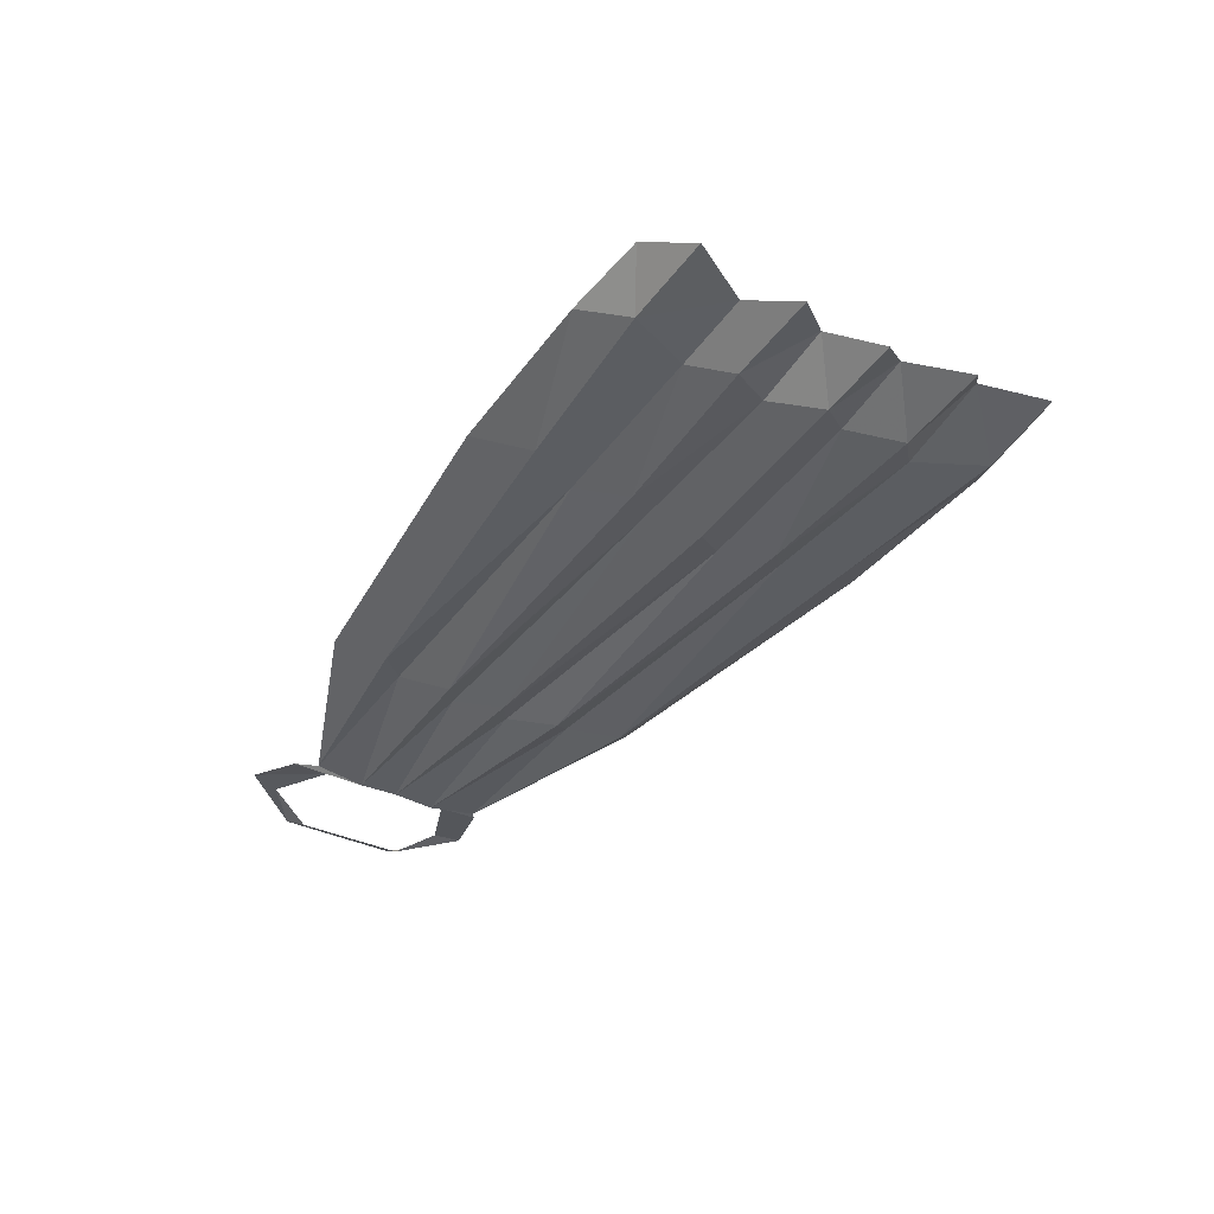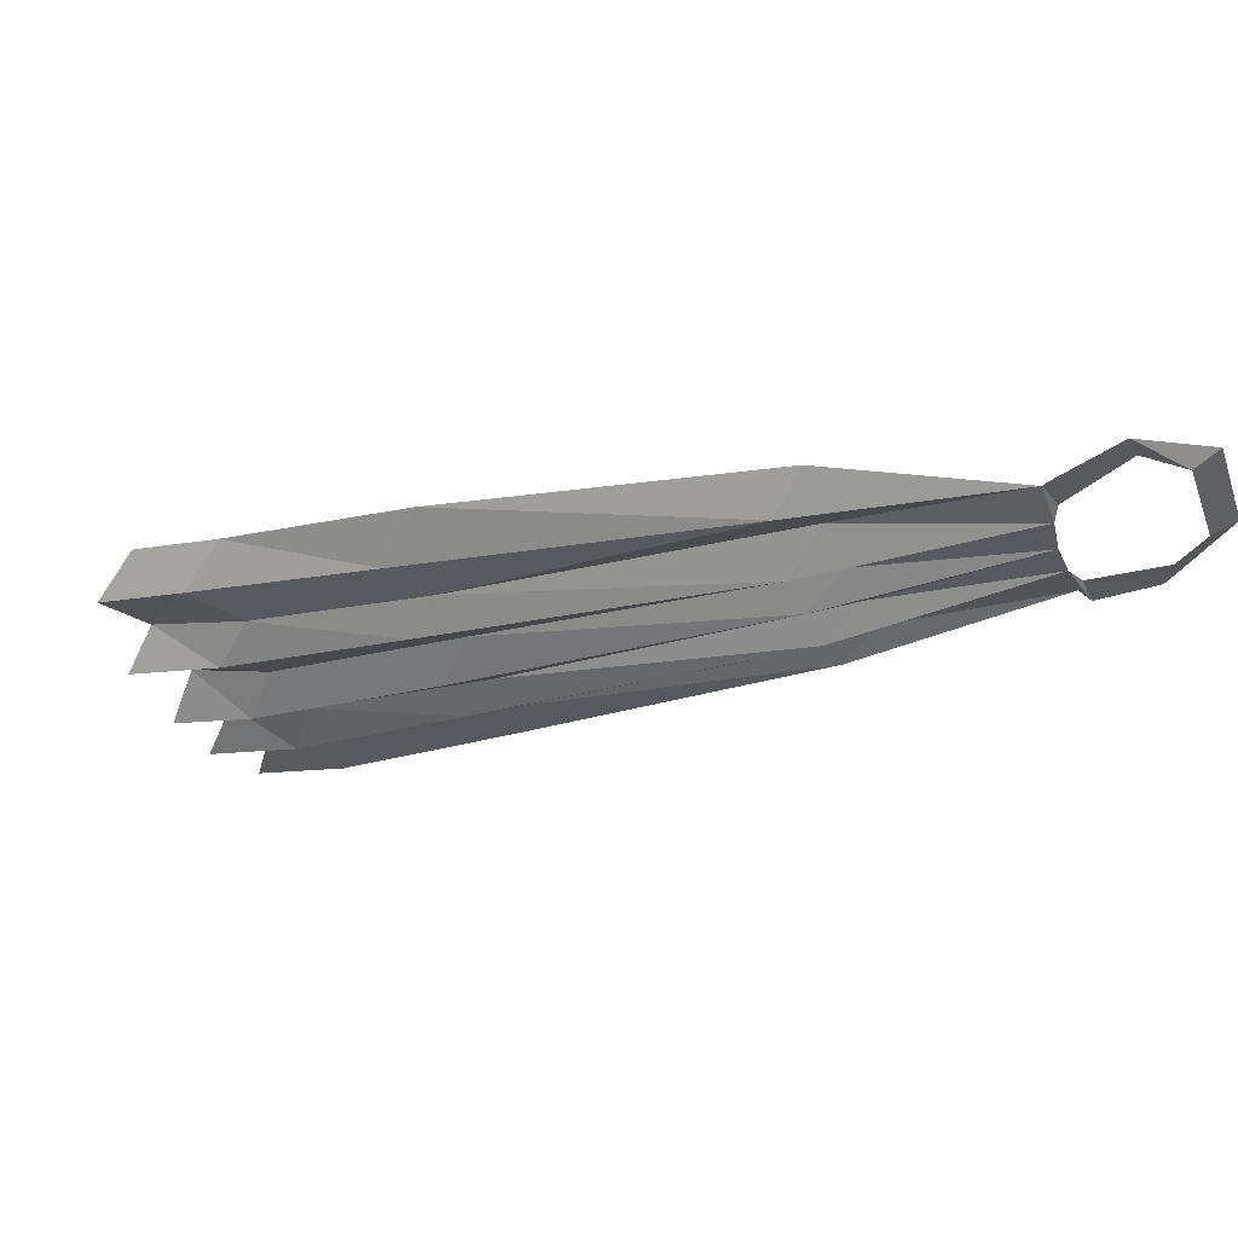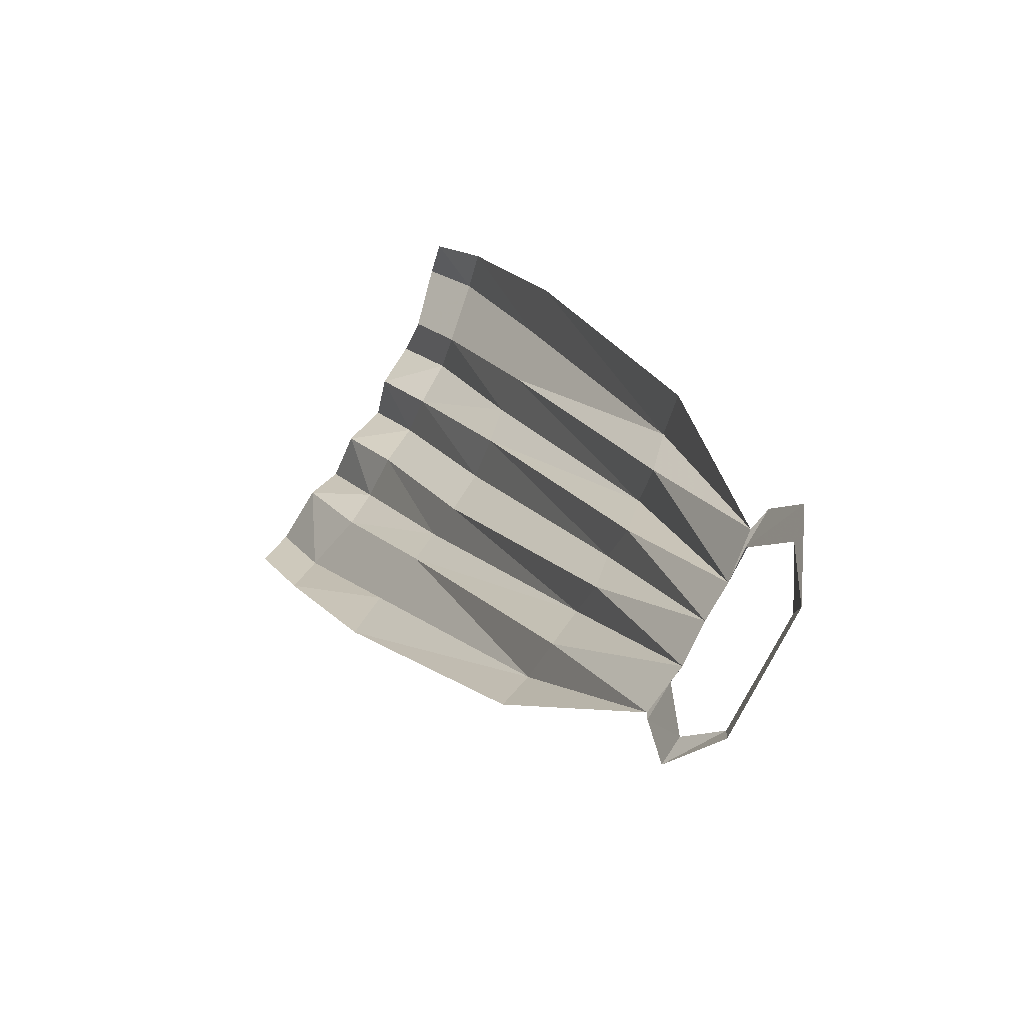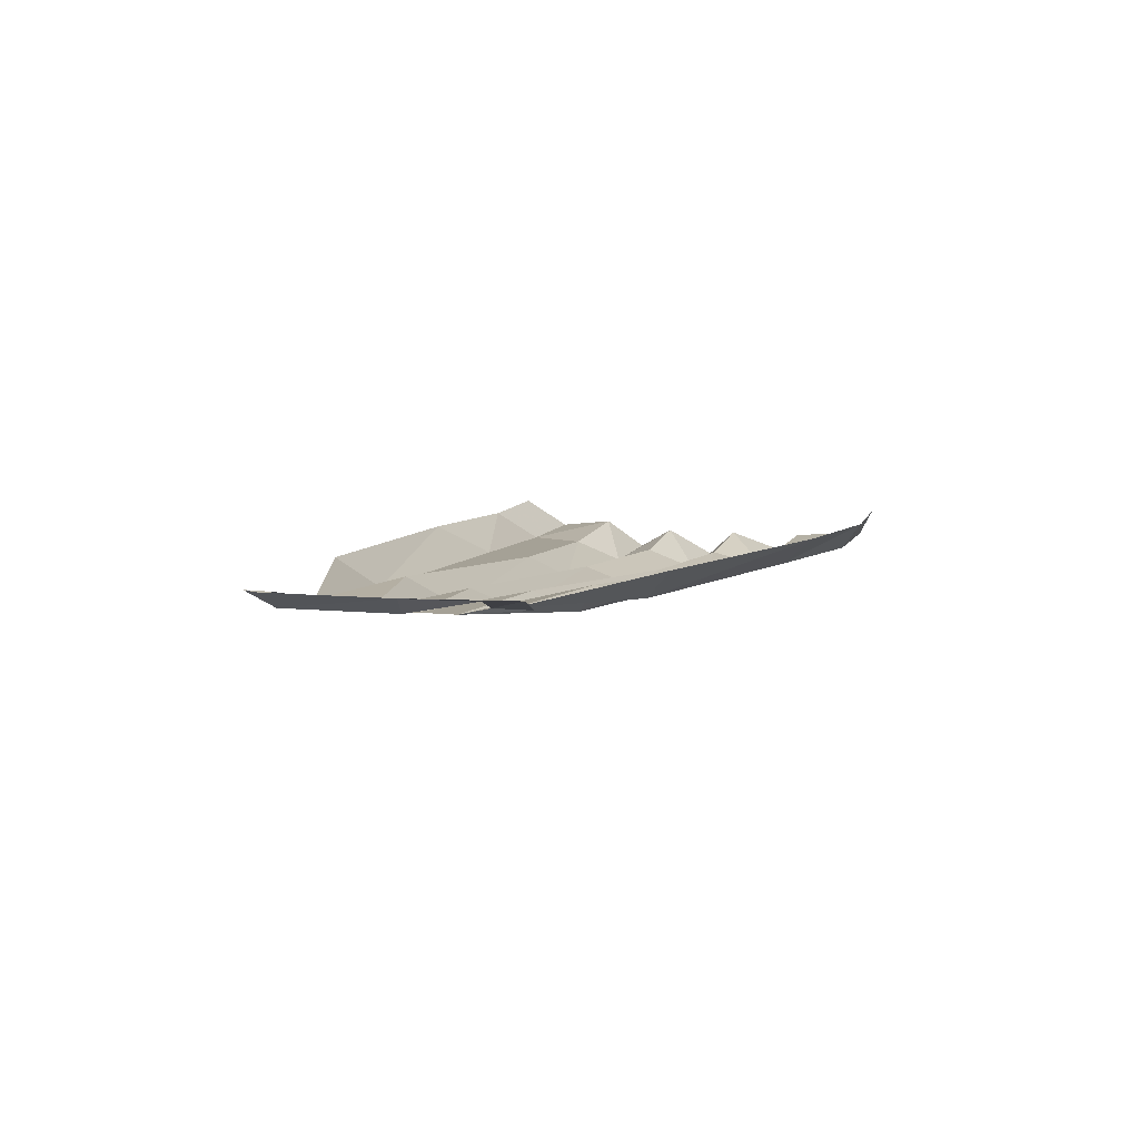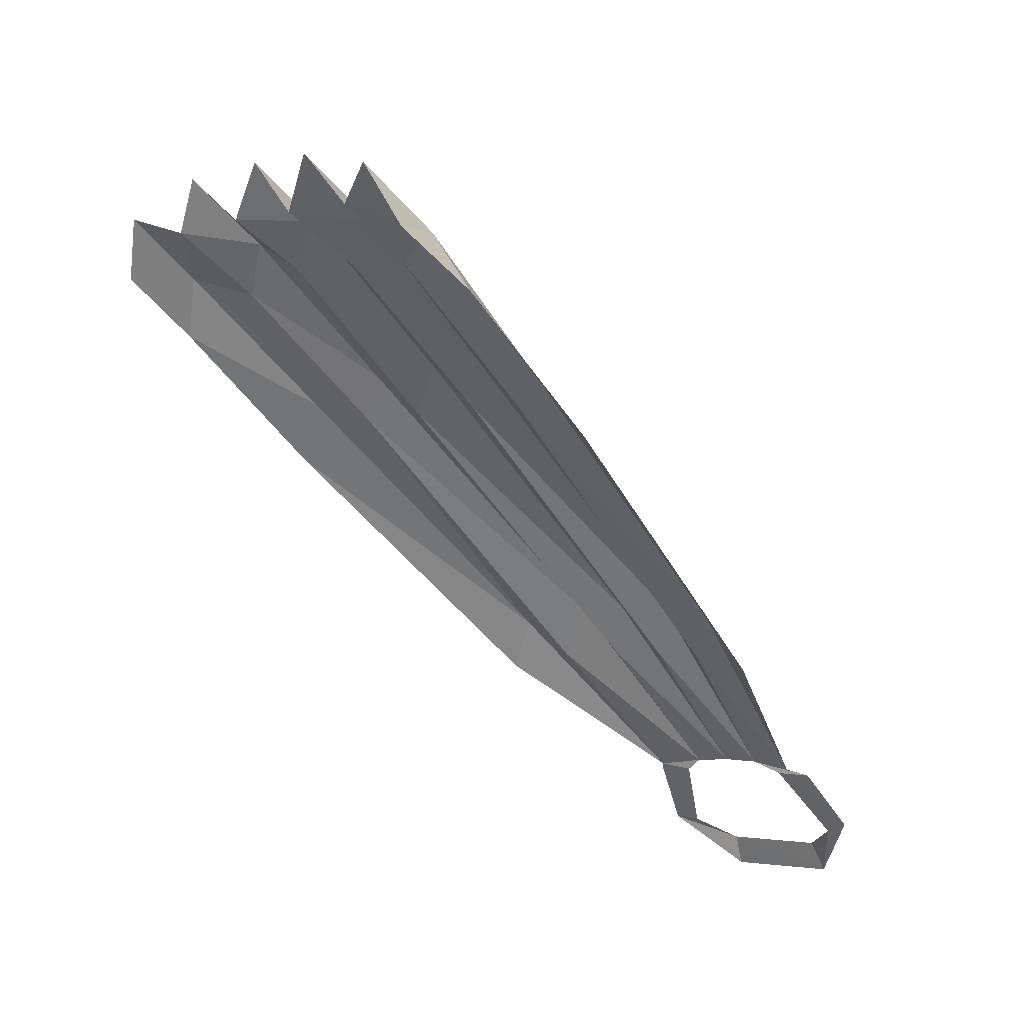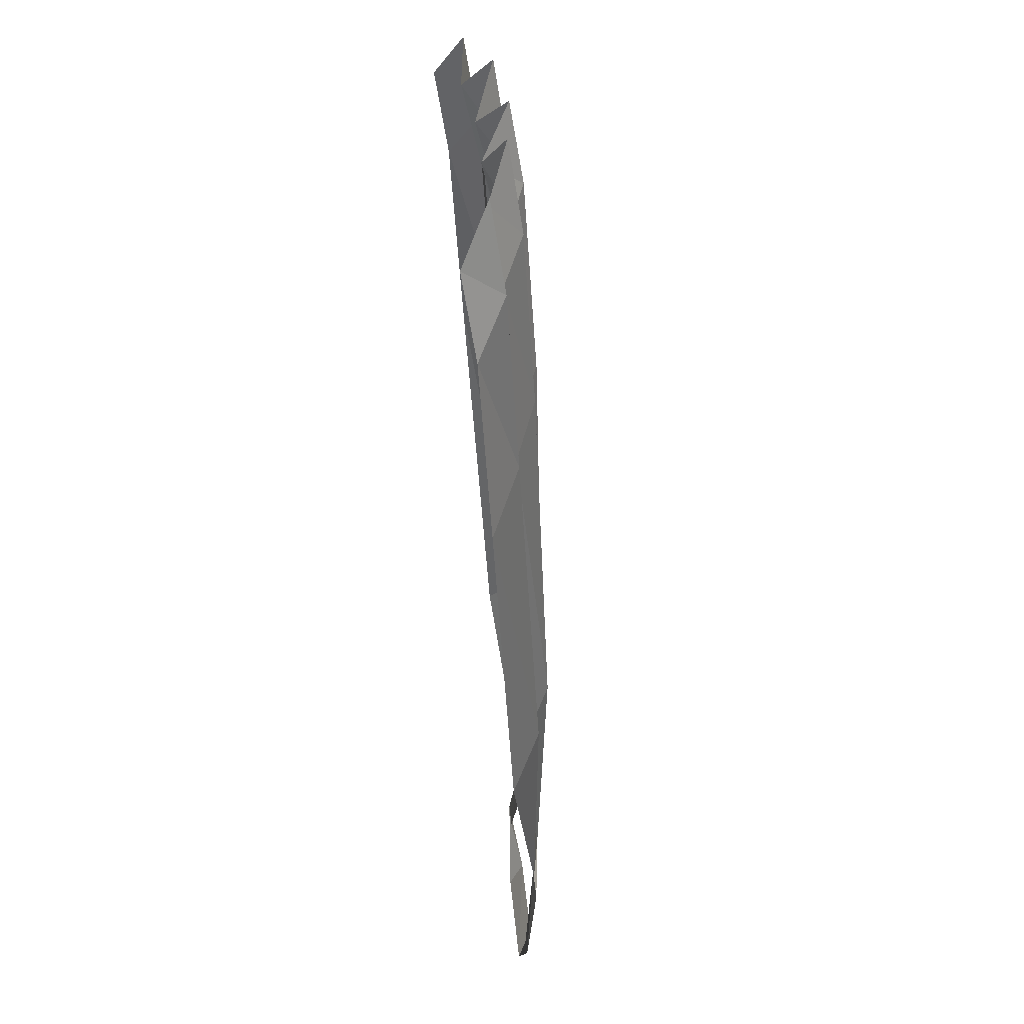
<metadata>
{"format":"obj","ext":"obj","renderer":"f3d","projection":"perspective","resolution":1024,"background":"white","views":[{"elev":-36.0,"azim":8.4,"up":"+Y"},{"elev":-30.4,"azim":148.0,"up":"+Y"},{"elev":-40.5,"azim":-129.5,"up":"+Z"},{"elev":6.0,"azim":-119.9,"up":"+Y"},{"elev":57.6,"azim":-152.2,"up":"+Z"},{"elev":74.0,"azim":-96.0,"up":"+Z"}]}
</metadata>
<code>
v -0.2578 -0.01562 -0.04688
v -0.2031 -0.04688 -0.03906
v -0.3203 -0.03125 -0.2422
v -0.07031 -0.01562 0.2422
v -0.007812 -0.04688 0.25
v 0.01562 -0.04688 0.1953
v -0.2031 -0.03125 -0.09375
v 0.04688 -0.01562 0.3906
v 0.1016 -0.04688 0.4062
v 0.1094 -0.007812 0.4531
v 0.1641 -0.03906 0.4766
v 0.1875 -0.03906 0.4062
v 0.1328 -0.04688 0.3438
v -0.25 -0.03906 -0.2969
v -0.1016 -0.0625 -0.1172
v -0.1094 -0.03906 -0.1719
v -0.2188 -0.03906 -0.3281
v -0.1562 -0.03906 -0.1328
v 0.07031 -0.05469 0.1484
v 0.125 -0.07812 0.1484
v 0.1328 -0.05469 0.09375
v -0.1484 -0.0625 -0.07812
v 0.07031 -0.07031 0.2031
v -0.2812 -0.03906 -0.2734
v -0.05469 -0.0625 -0.1562
v -0.05469 -0.03125 -0.2109
v -0.1797 -0.03125 -0.3594
v 0.1875 -0.07031 0.1016
v 0.1875 -0.04688 0.05469
v 0 -0.04688 -0.2109
v 0.25 -0.04688 0.03906
v 0.25 -0.01562 -0.02344
v 0 -0.01562 -0.2578
v 0.3125 -0.04688 0.1875
v 0.3828 -0.04688 0.1719
v 0.375 -0.03125 0.2656
v 0.4375 -0.03906 0.2422
v 0.4297 -0.007812 0.1875
v 0.375 -0.01562 0.1172
v 0.3125 -0.07031 0.2422
v 0.375 -0.0625 0.3125
v 0.2578 -0.05469 0.25
v 0.3125 -0.03906 0.3125
v 0.25 -0.07812 0.3047
v 0.3047 -0.07031 0.3672
v 0.25 -0.03906 0.3594
v 0.1953 -0.05469 0.2969
v 0.1797 -0.07031 0.3516
v 0.2422 -0.0625 0.4219
v -0.2812 -0.02344 -0.4375
v -0.3672 -0.02344 -0.3672
v -0.3906 -0.007812 -0.3828
v -0.2969 -0.007812 -0.4609
v -0.2109 -0.01562 -0.4375
v -0.2344 -0.01562 -0.4219
v -0.1797 -0.03125 -0.3672
v -0.2109 -0.03125 -0.3438
v -0.3828 -0.01562 -0.3047
v -0.3984 -0.01562 -0.2734
v -0.3125 -0.03125 -0.2578
v -0.3438 -0.03125 -0.2344
f 1 2 3
f 1 3 2
f 2 4 5
f 2 5 4
f 5 8 9
f 5 9 8
f 14 15 18
f 14 18 15
f 15 19 20
f 15 20 19
f 22 23 6
f 22 6 23
f 7 22 24
f 7 24 22
f 17 25 16
f 17 16 25
f 25 21 28
f 25 28 21
f 26 30 27
f 26 27 30
f 30 29 31
f 30 31 29
f 31 34 35
f 31 35 34
f 28 40 42
f 28 42 40
f 44 47 20
f 44 20 47
f 23 48 13
f 23 13 48
f 1 2 4
f 1 4 2
f 2 6 7
f 2 7 6
f 4 5 8
f 4 8 5
f 14 16 17
f 14 17 16
f 15 18 19
f 15 21 16
f 15 16 21
f 15 19 18
f 18 19 22
f 18 22 19
f 23 6 13
f 23 13 6
f 6 13 5
f 6 5 13
f 7 24 3
f 7 3 24
f 7 22 6
f 7 6 22
f 18 14 24
f 18 24 14
f 17 26 27
f 17 27 26
f 25 16 21
f 25 29 26
f 25 26 29
f 25 21 16
f 26 30 29
f 26 29 30
f 30 32 33
f 30 33 32
f 29 31 34
f 29 34 28
f 29 28 34
f 29 34 31
f 28 42 21
f 28 21 42
f 47 20 19
f 47 19 20
f 19 47 23
f 19 23 47
f 39 31 32
f 39 32 31
f 42 20 21
f 42 21 20
f 2 5 6
f 2 7 3
f 2 3 7
f 2 6 5
f 14 15 16
f 14 16 15
f 15 20 21
f 15 21 20
f 19 22 23
f 19 23 22
f 13 5 9
f 13 9 5
f 18 24 22
f 18 22 24
f 17 25 26
f 17 26 25
f 25 28 29
f 25 29 28
f 30 31 32
f 30 33 27
f 30 27 33
f 30 32 31
f 40 34 28
f 40 28 34
f 44 20 42
f 44 42 20
f 47 23 48
f 47 48 23
f 39 35 31
f 39 31 35
f 8 9 10
f 8 10 9
f 9 10 11
f 9 11 10
f 34 35 36
f 34 36 35
f 35 36 37
f 35 37 36
f 40 42 43
f 40 43 41
f 40 41 43
f 40 43 42
f 44 45 46
f 44 46 45
f 46 44 47
f 46 47 44
f 48 13 12
f 48 12 49
f 48 49 12
f 48 12 13
f 50 51 52
f 50 52 53
f 50 53 54
f 50 54 55
f 55 54 56
f 55 56 57
f 57 56 27
f 57 27 17
f 58 59 52
f 58 52 51
f 59 58 60
f 59 60 61
f 61 60 24
f 61 24 3
f 9 11 12
f 9 12 13
f 9 13 12
f 9 12 11
f 35 37 38
f 35 38 39
f 35 39 38
f 35 38 37
f 36 40 41
f 36 41 40
f 36 40 34
f 36 34 40
f 42 43 44
f 42 44 43
f 43 44 45
f 43 45 44
f 46 47 48
f 46 48 49
f 46 49 48
f 46 48 47

</code>
